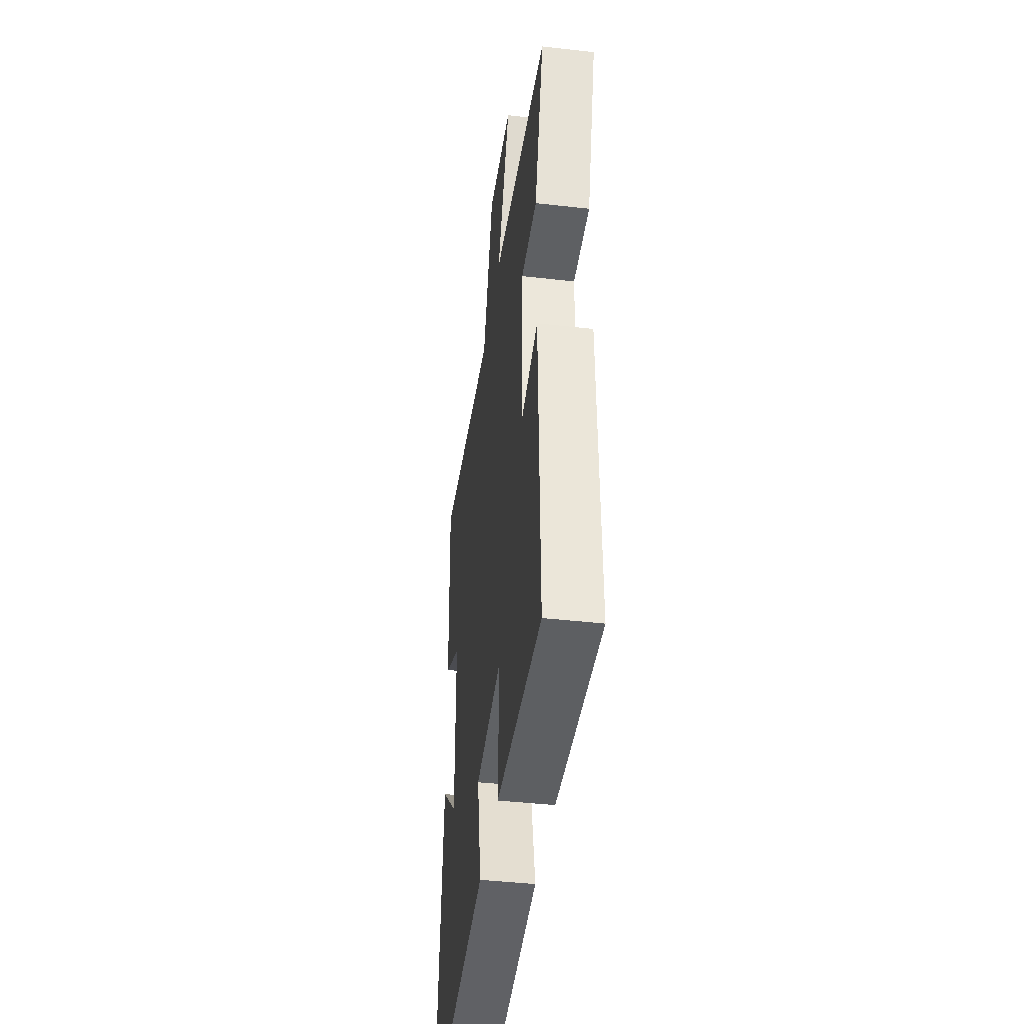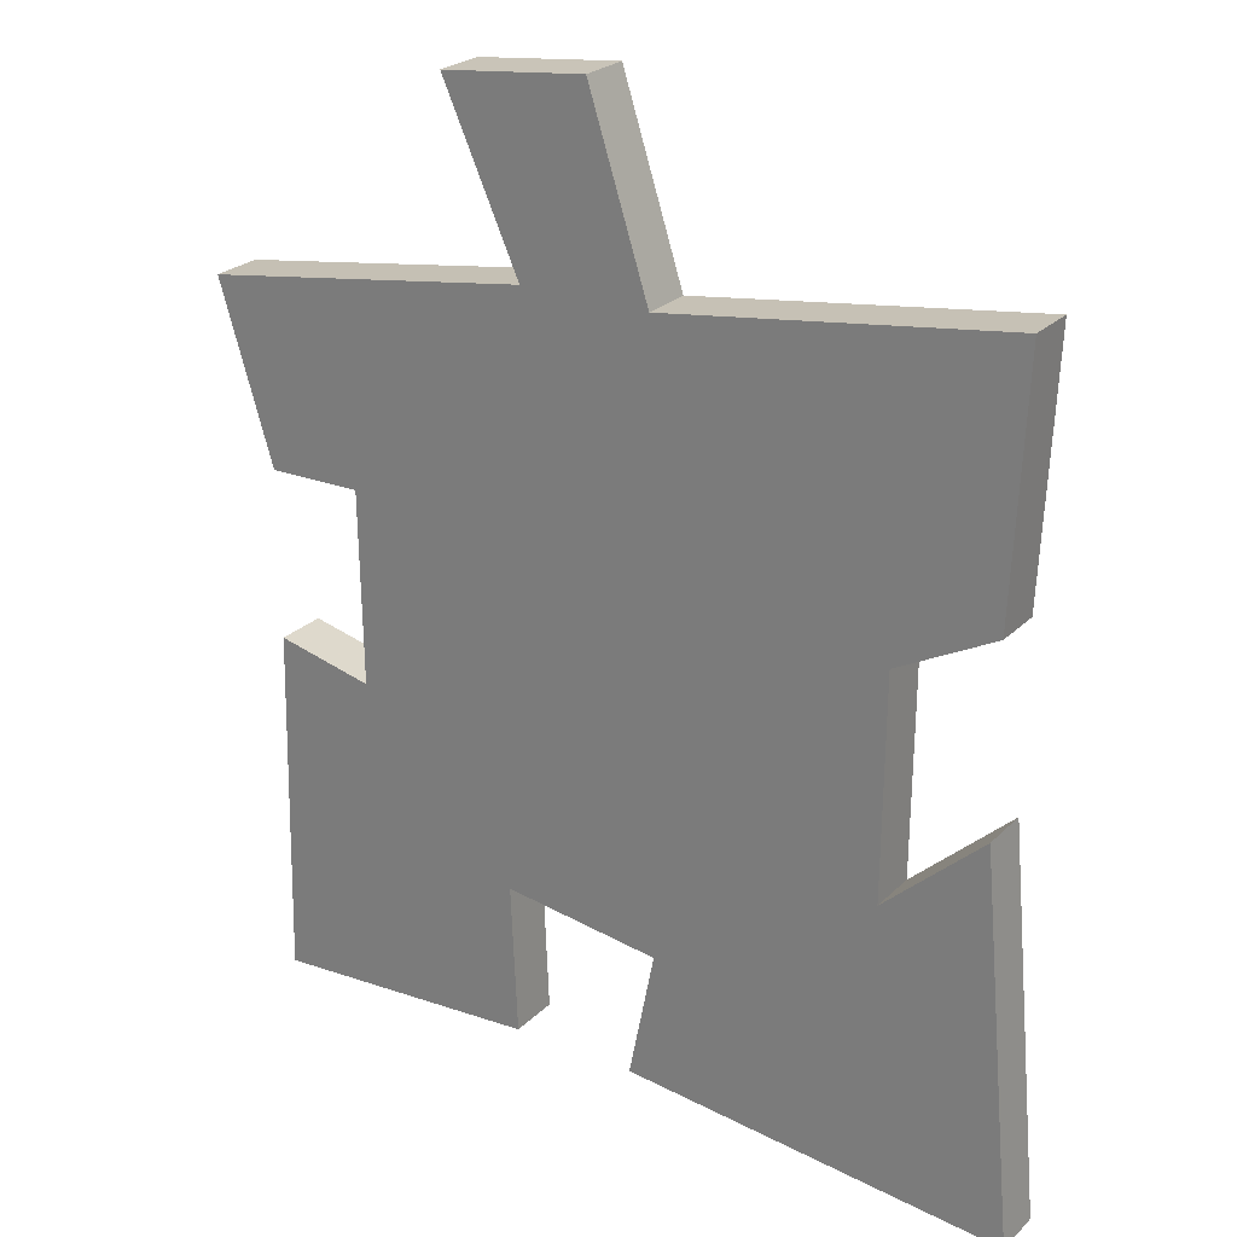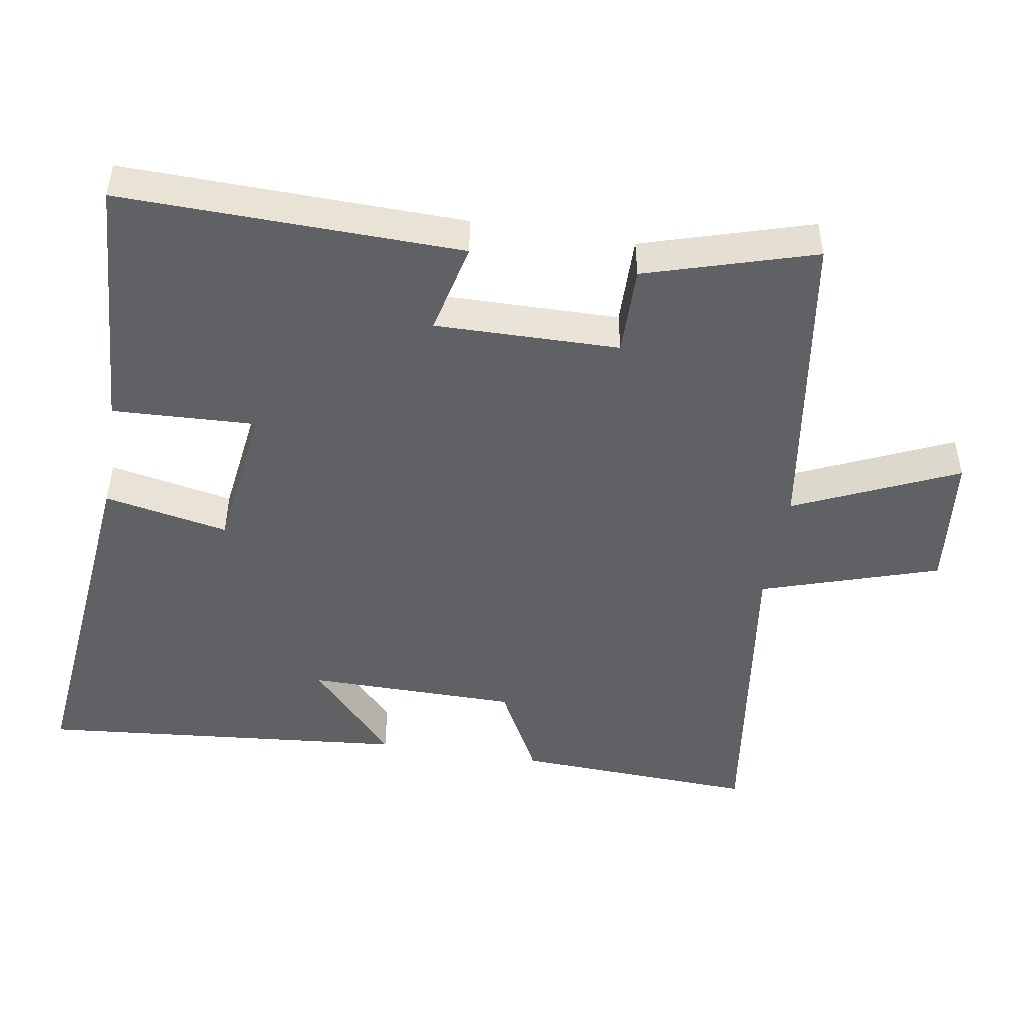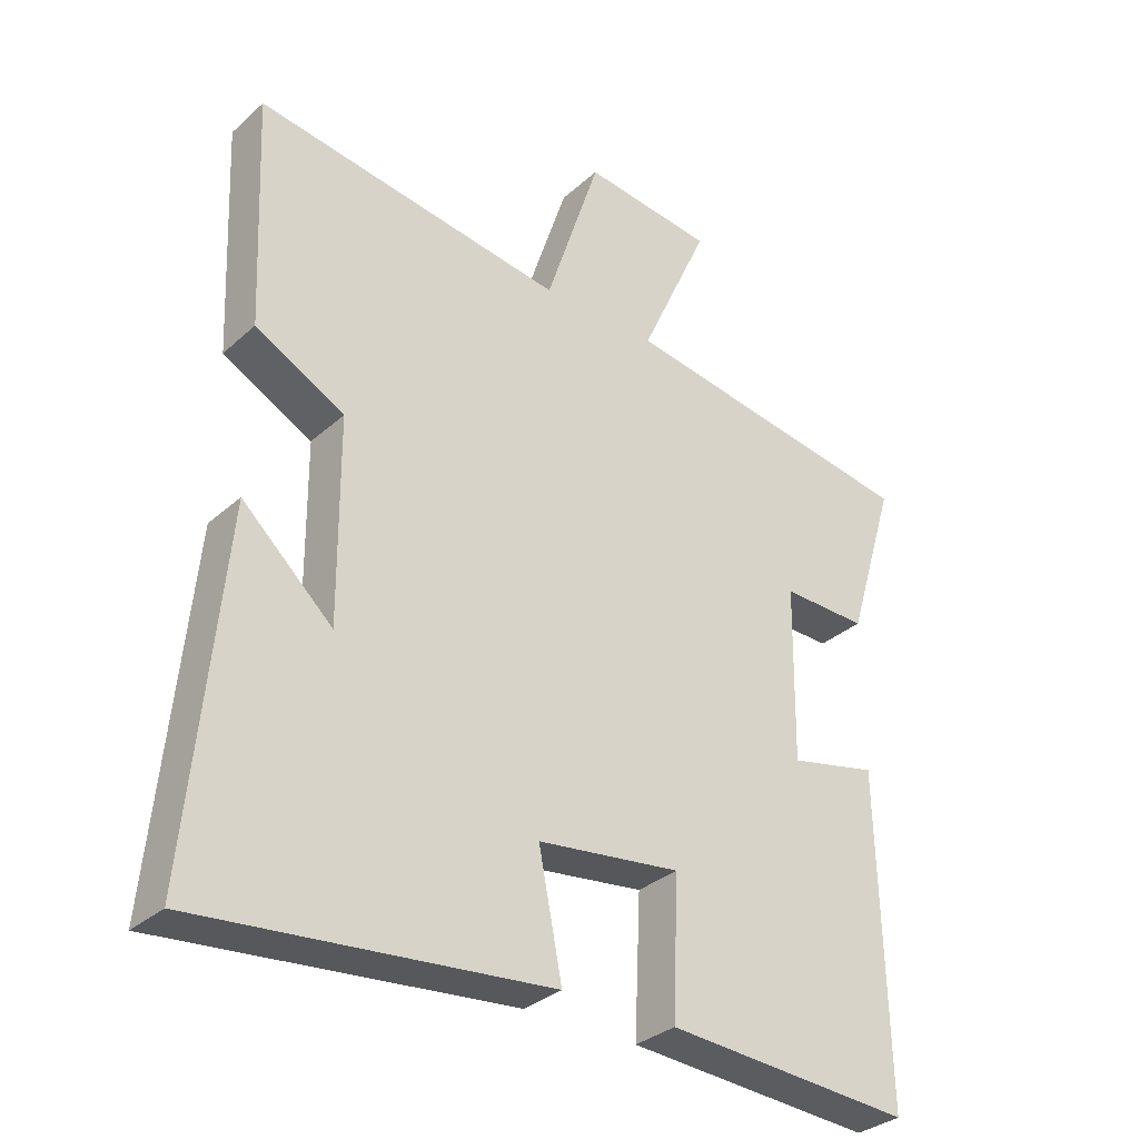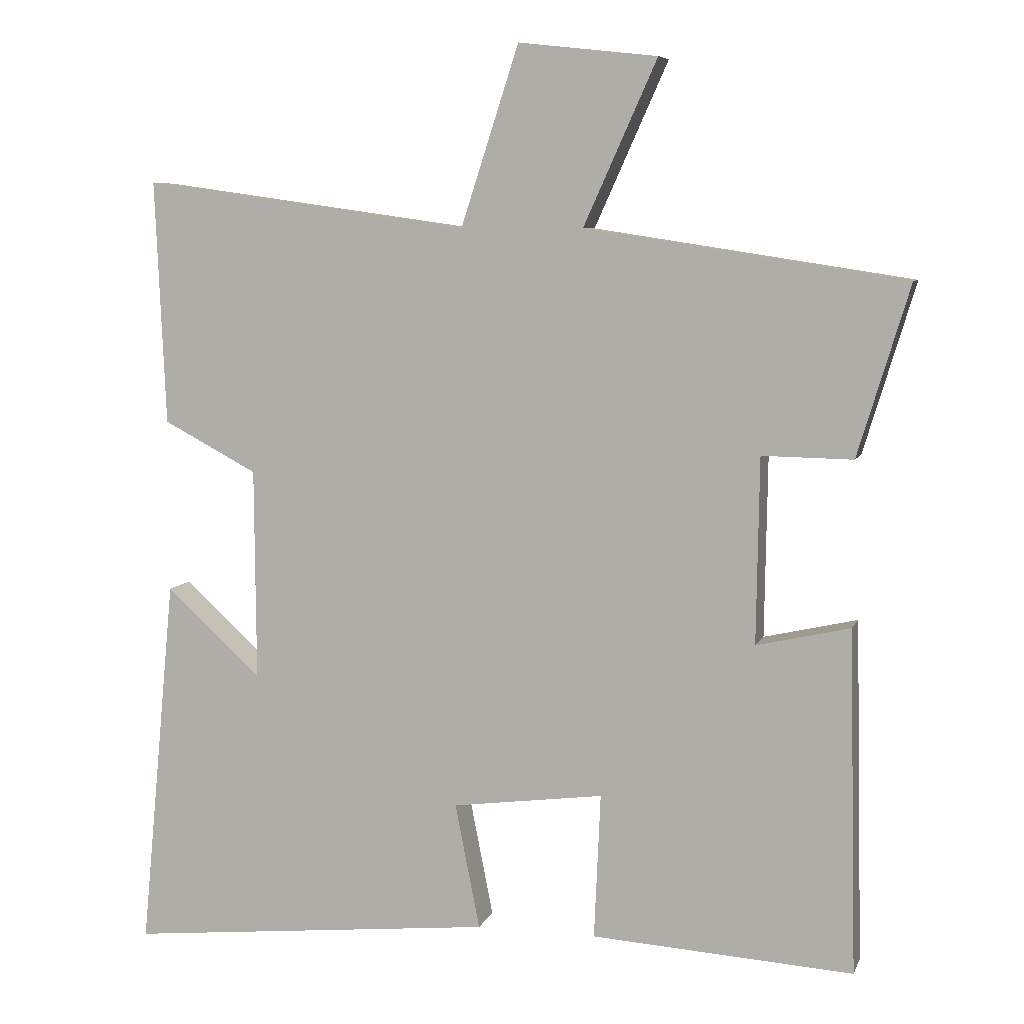
<metadata>
{"format":"obj","ext":"obj","renderer":"f3d","projection":"perspective","resolution":1024,"background":"white","views":[{"elev":-43.0,"azim":-97.7,"up":"+Z"},{"elev":25.0,"azim":33.5,"up":"+Z"},{"elev":-47.7,"azim":-99.4,"up":"+Y"},{"elev":-32.5,"azim":140.7,"up":"+Z"},{"elev":7.0,"azim":-164.6,"up":"+Z"}]}
</metadata>
<code>
v 0.55 0.07 -0.553
v 0.028 0.07 -0.5
v 0.063 0.07 -0.323
v -0.151 0.07 -0.295
v -0.142 0.07 -0.5
v -0.511 0.07 -0.523
v -0.5 0.07 -0.039
v -0.368 0.07 -0.069
v -0.372 0.07 0.193
v -0.5 0.07 0.191
v -0.573 0.07 0.431
v -0.122 0.07 0.5
v -0.226 0.07 0.731
v -0.03 0.07 0.753
v 0.052 0.07 0.5
v 0.515 0.07 0.565
v 0.5 0.07 0.22
v 0.367 0.07 0.15
v 0.365 0.07 -0.15
v 0.5 0.07 -0.026
v 0.55 0 -0.553
v 0.028 0 -0.5
v 0.063 0 -0.323
v -0.151 0 -0.295
v -0.142 0 -0.5
v -0.511 0 -0.523
v -0.5 0 -0.039
v -0.368 0 -0.069
v -0.372 0 0.193
v -0.5 0 0.191
v -0.573 0 0.431
v -0.122 0 0.5
v -0.226 0 0.731
v -0.03 0 0.753
v 0.052 0 0.5
v 0.515 0 0.565
v 0.5 0 0.22
v 0.367 0 0.15
v 0.365 0 -0.15
v 0.5 0 -0.026
f 19 20 1 2
f 18 19 2 3
f 15 16 17 18
f 15 18 3 4
f 12 13 14 15
f 11 12 15
f 10 11 15
f 9 10 15
f 8 9 15 4
f 6 7 8
f 5 6 8
f 4 5 8
f 22 21 40 39
f 23 22 39 38
f 38 37 36 35
f 24 23 38 35
f 35 34 33 32
f 35 32 31
f 35 31 30
f 35 30 29
f 24 35 29 28
f 28 27 26
f 28 26 25
f 28 25 24
f 1 21 22 2
f 2 22 23 3
f 3 23 24 4
f 4 24 25 5
f 5 25 26 6
f 6 26 27 7
f 7 27 28 8
f 8 28 29 9
f 9 29 30 10
f 10 30 31 11
f 11 31 32 12
f 12 32 33 13
f 13 33 34 14
f 14 34 35 15
f 15 35 36 16
f 16 36 37 17
f 17 37 38 18
f 18 38 39 19
f 19 39 40 20
f 20 40 21 1

</code>
